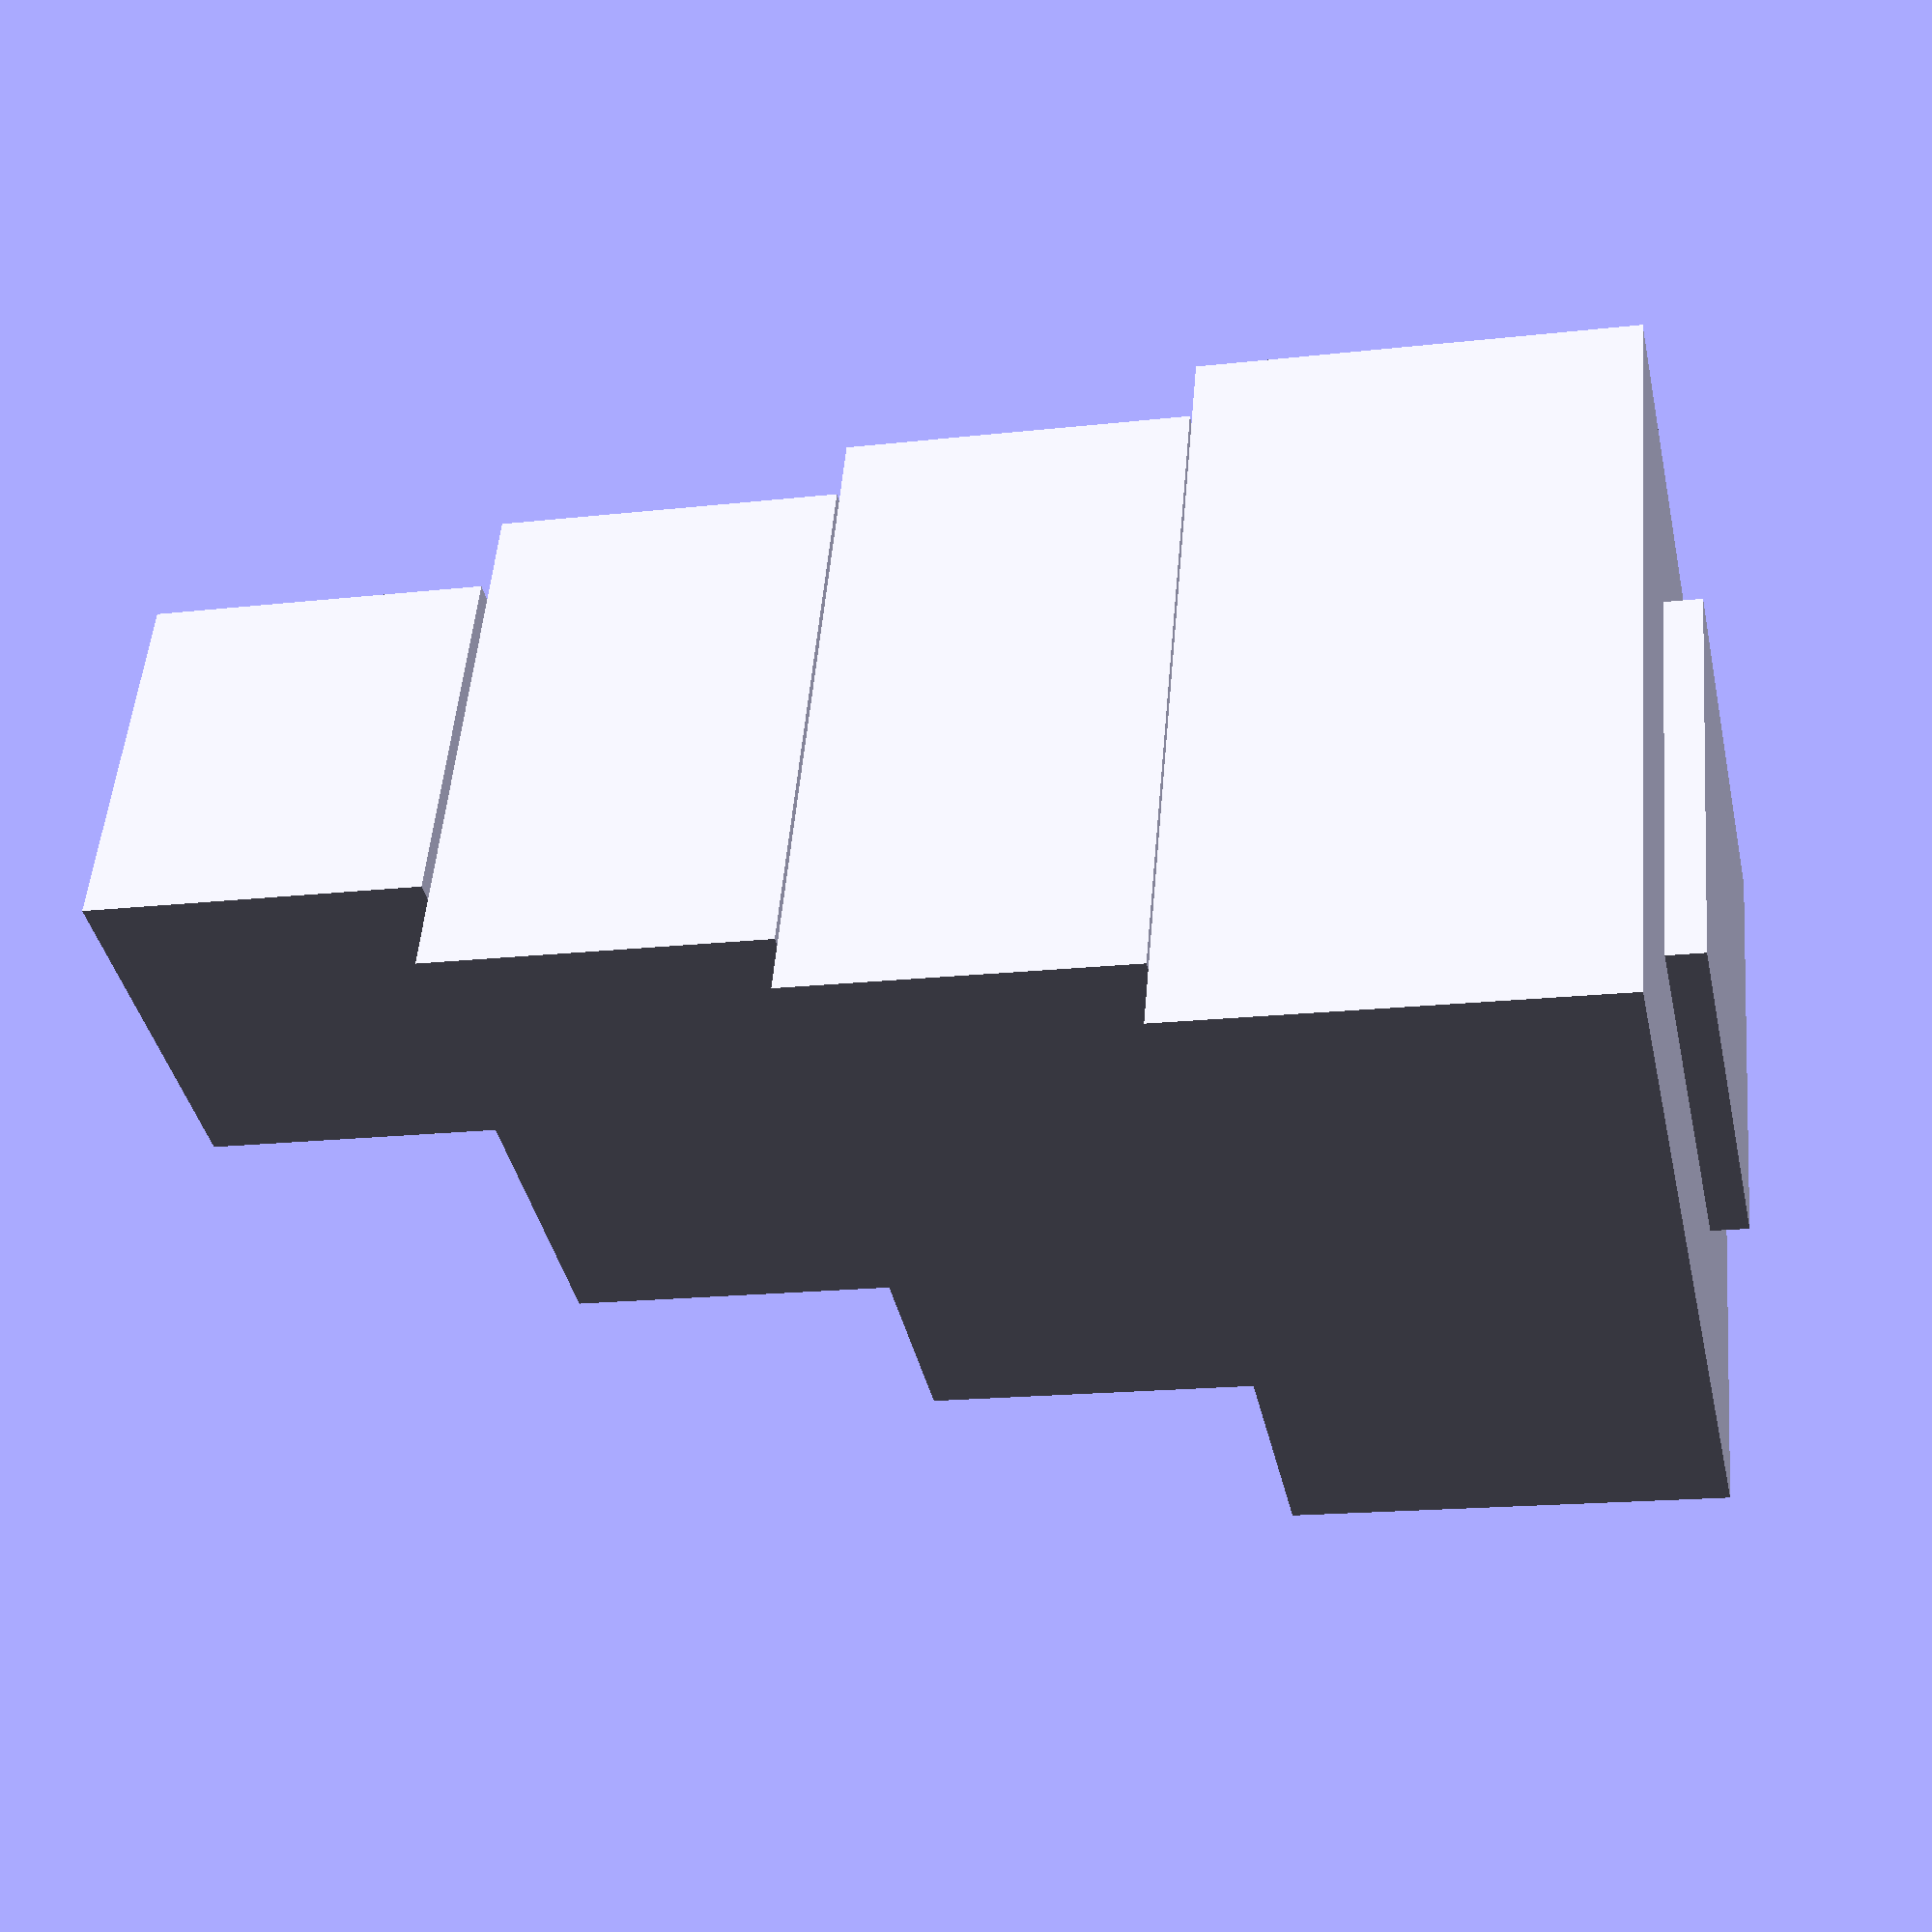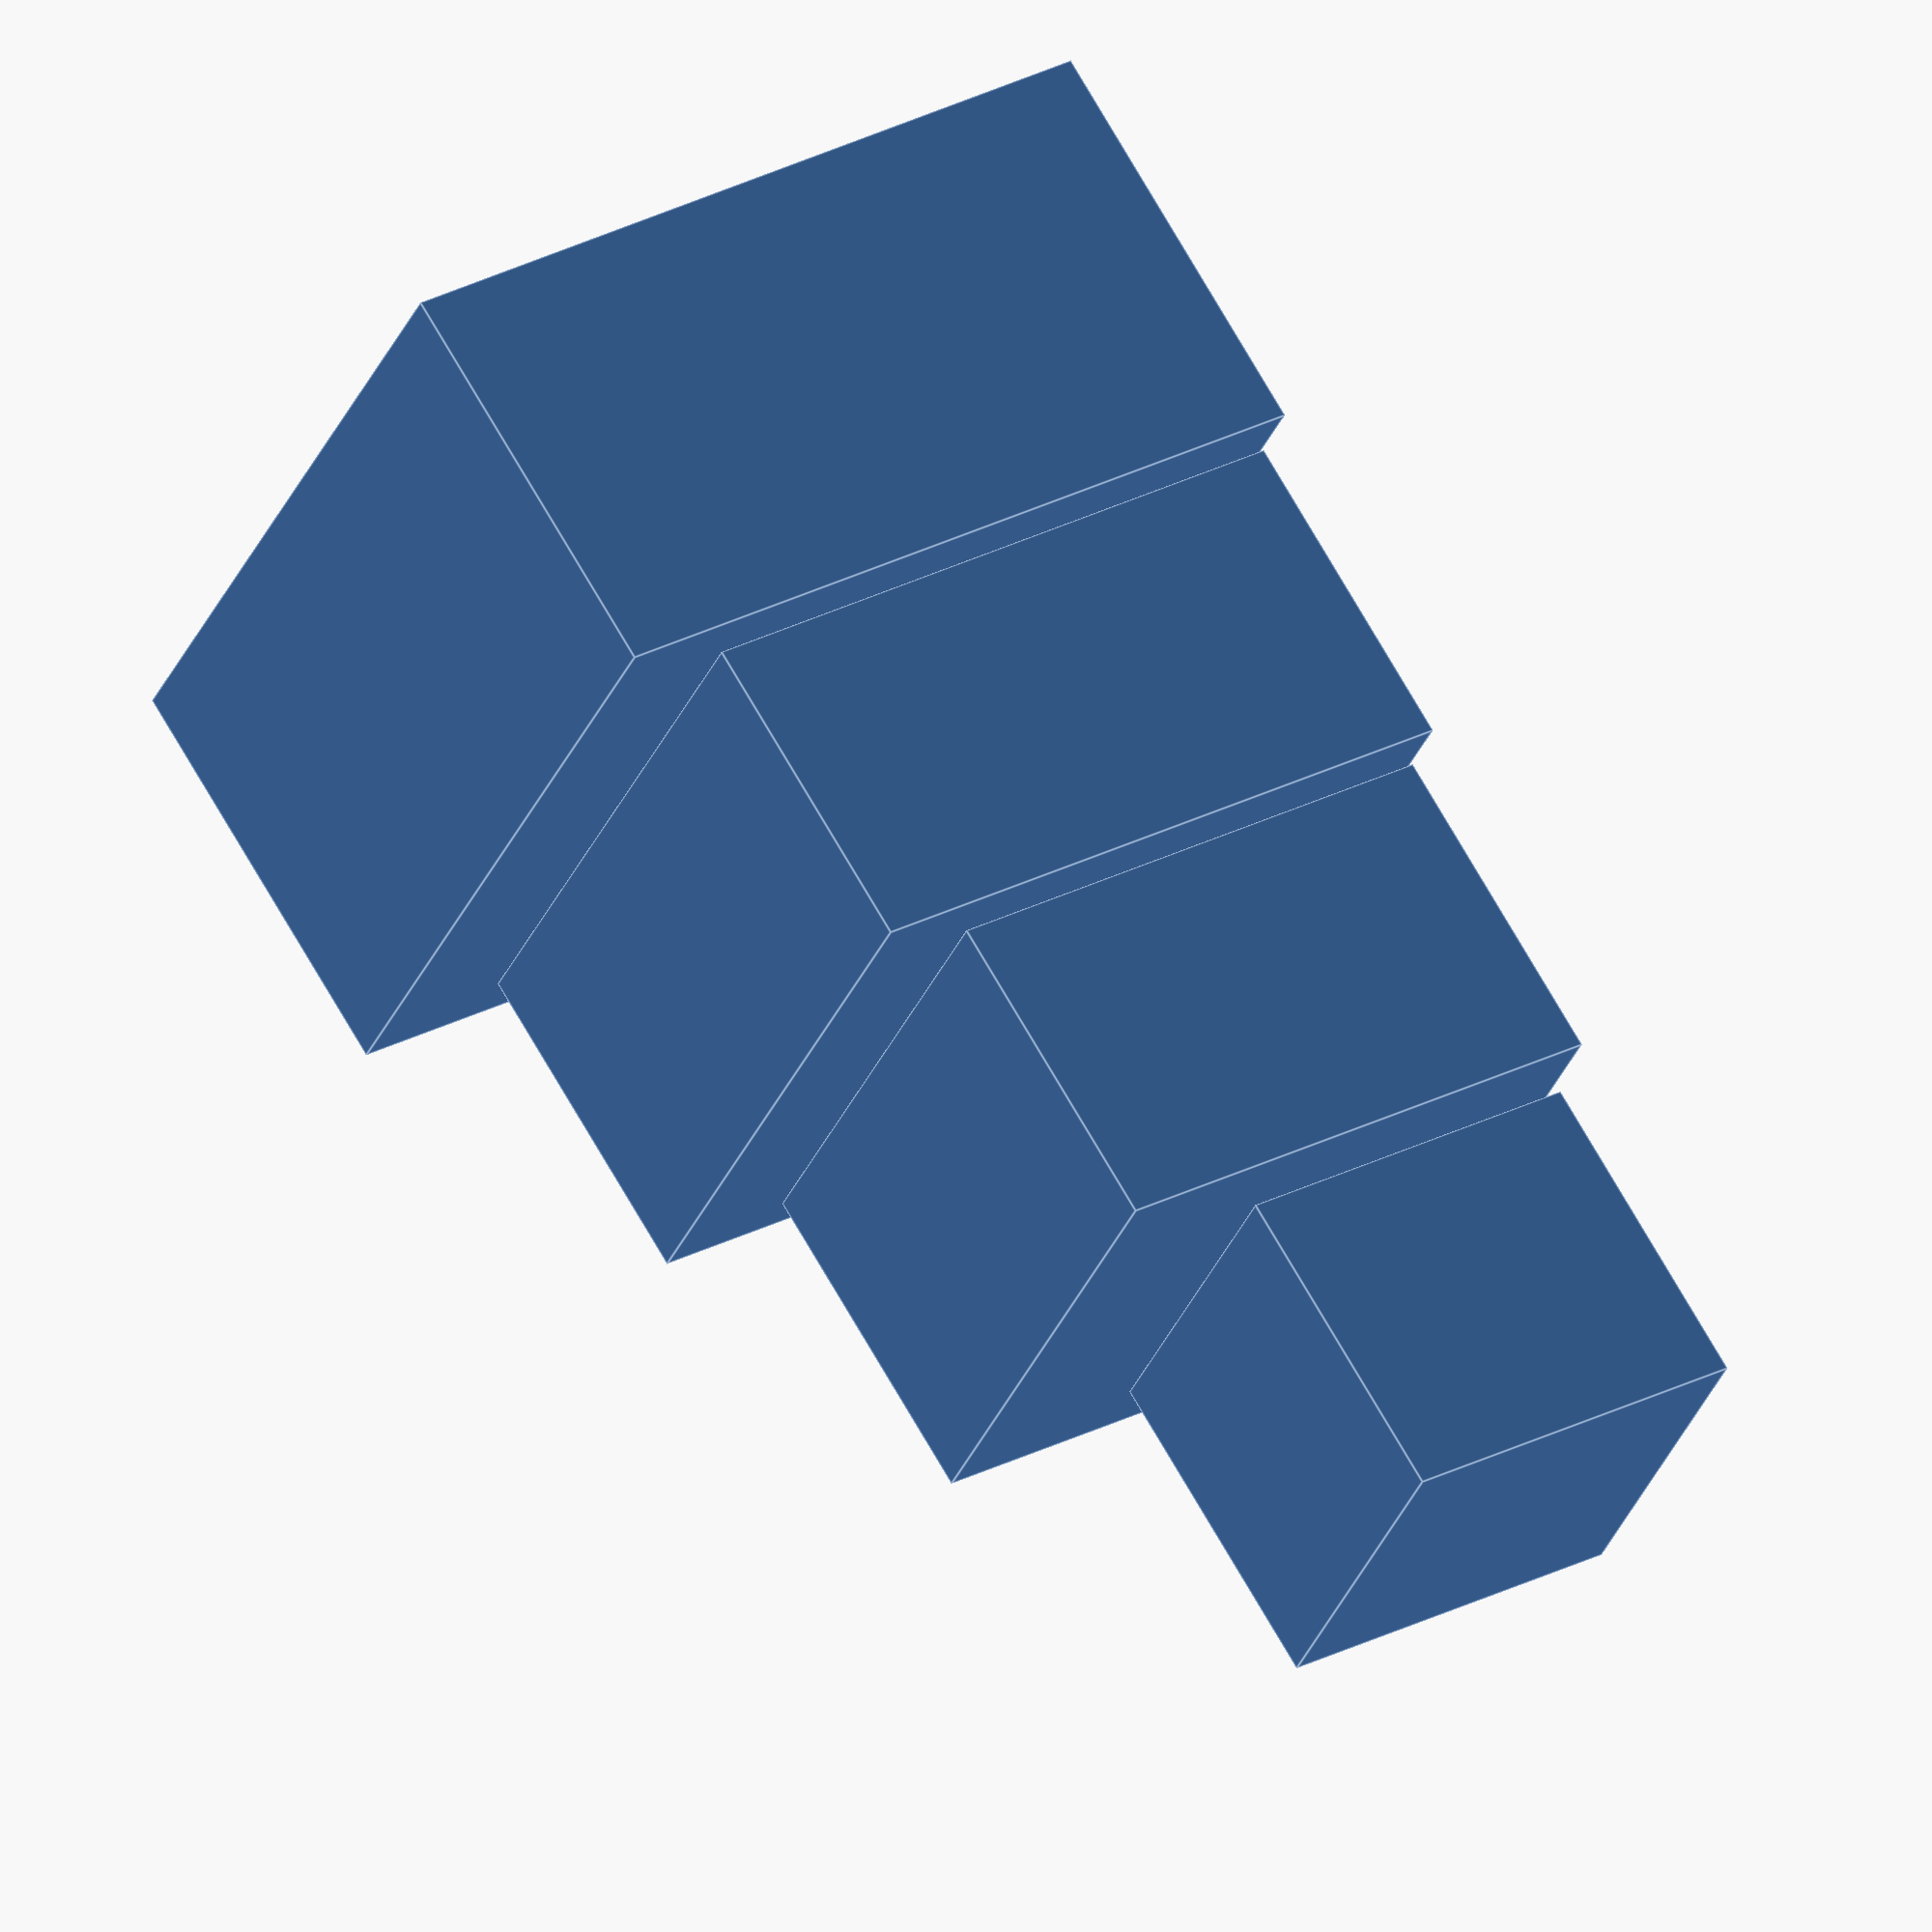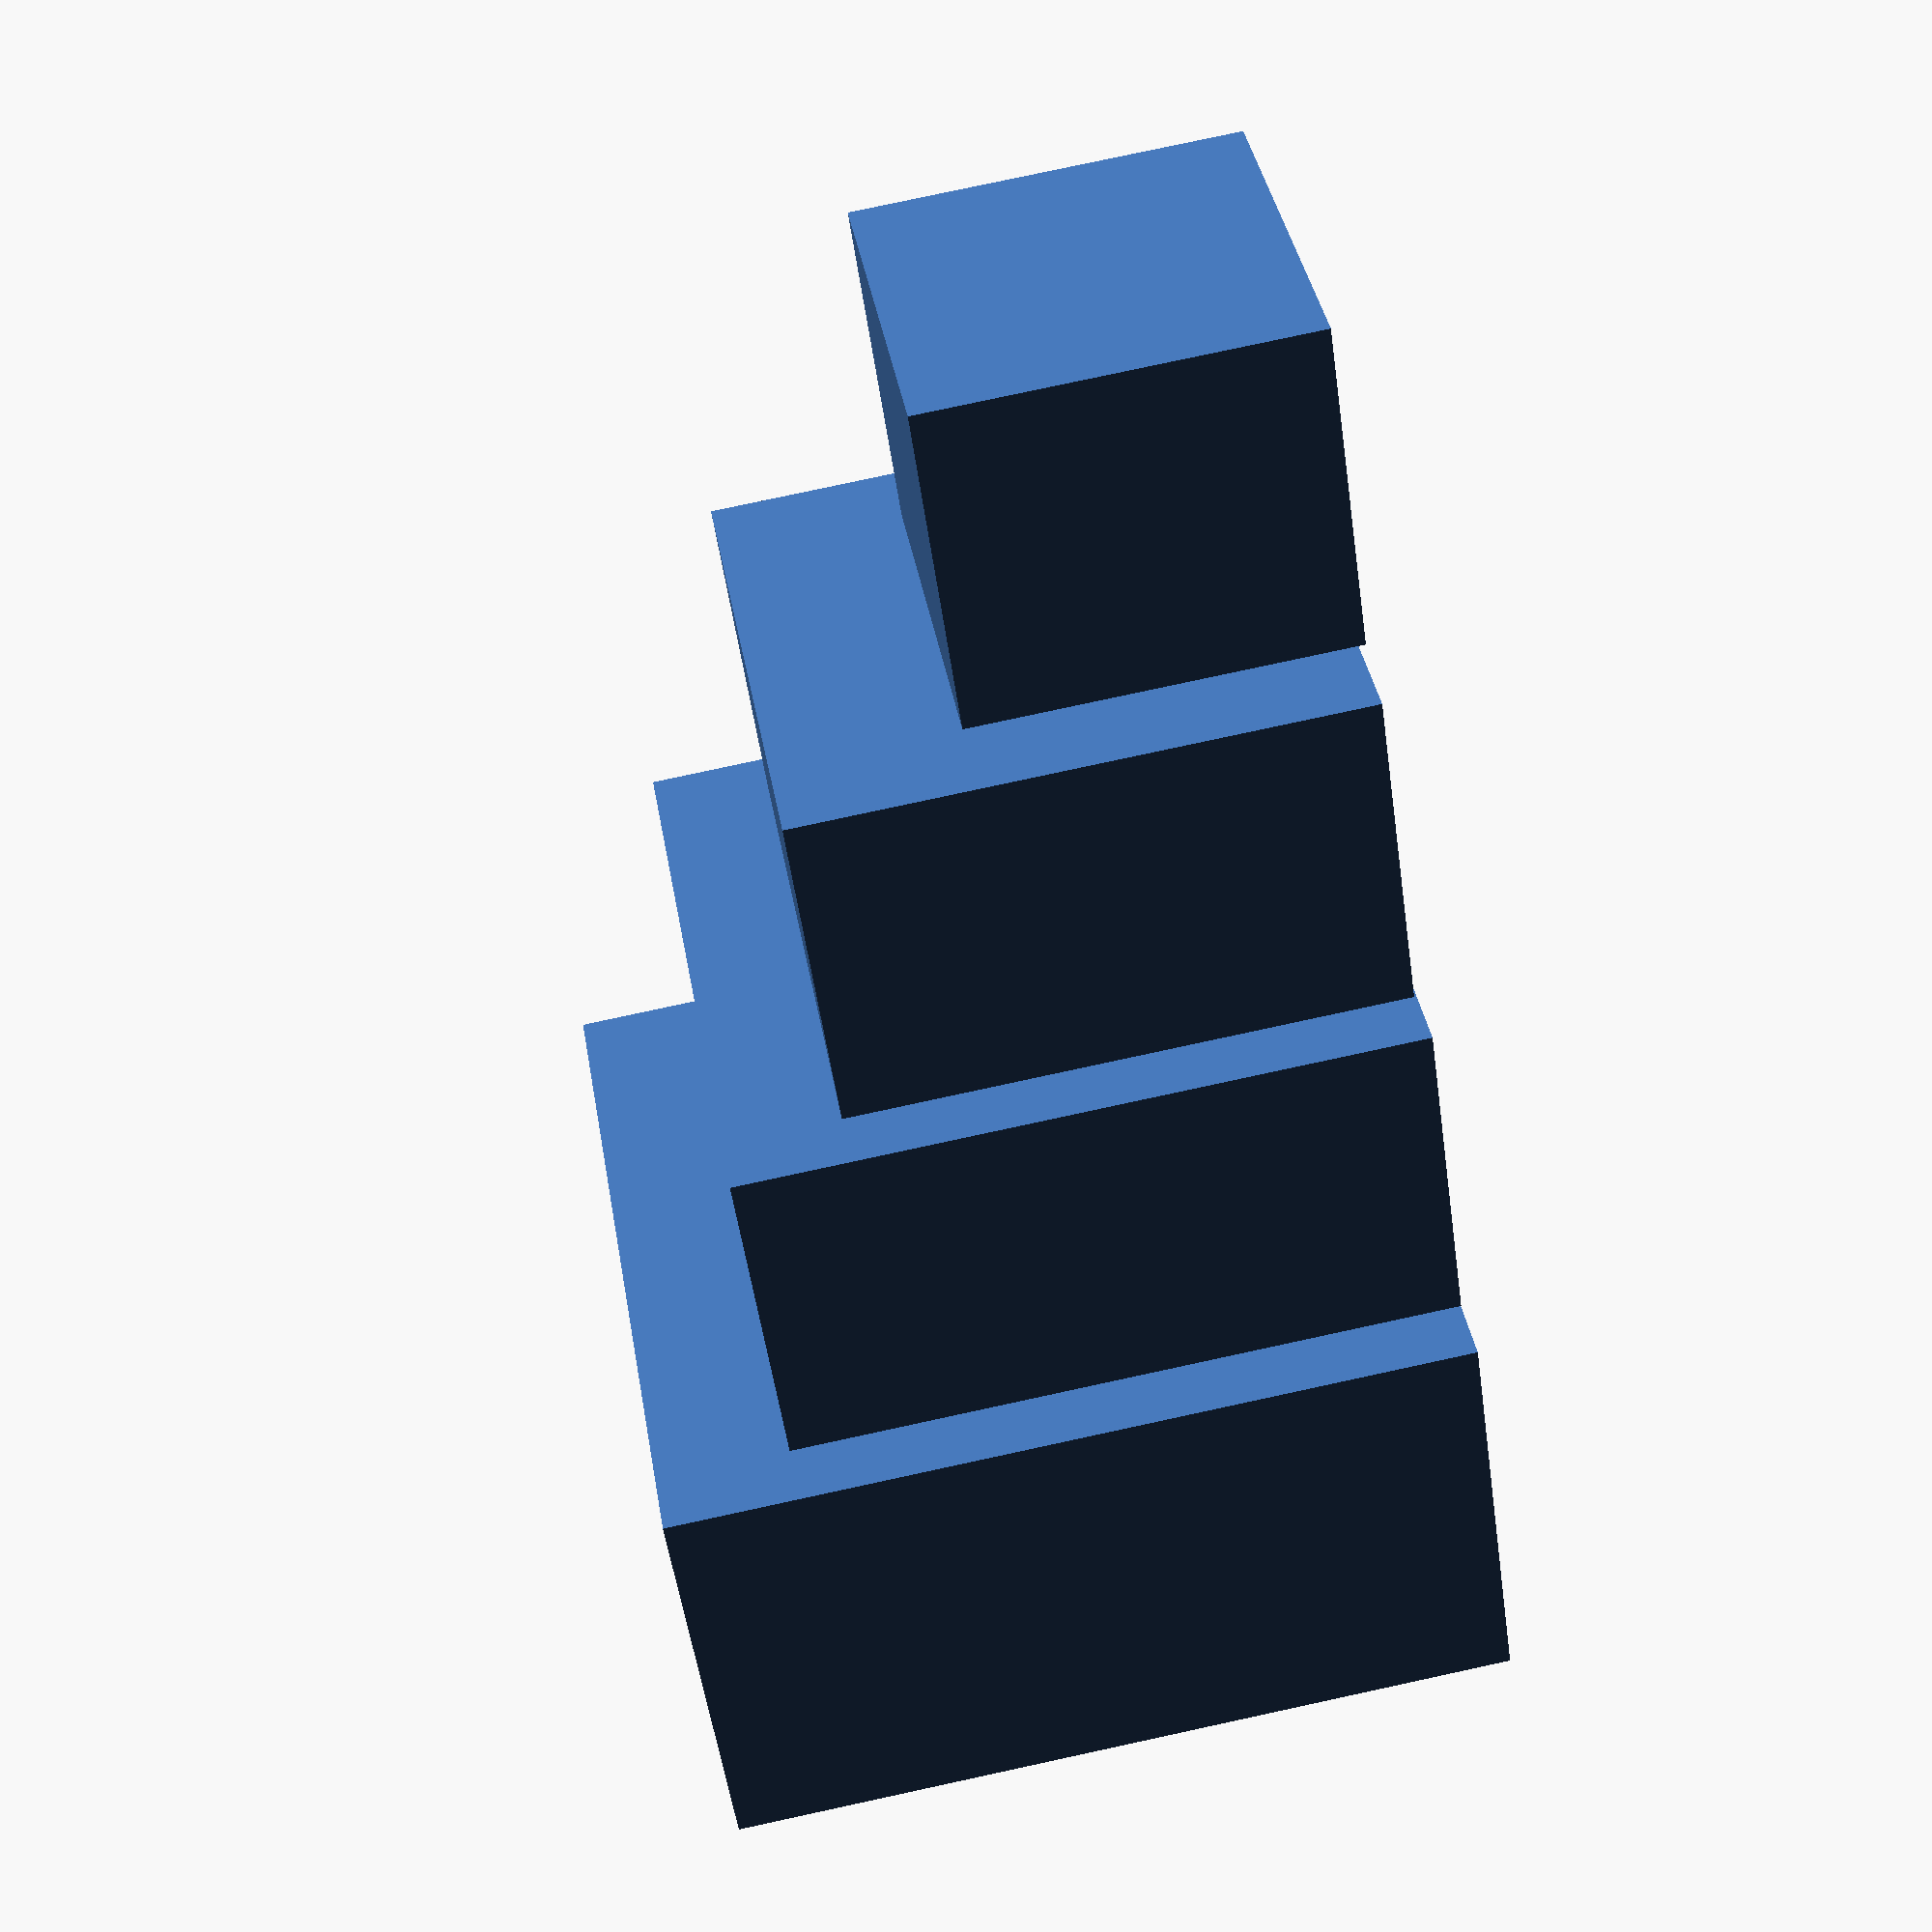
<openscad>
translate([0.0,0,0.0]){
	rotate([0,90.0,0]){
		cube([3.73,3.73,2.0], center = true);
	}
}
translate([-1.8,0,-0.31]){
	rotate([0,90.0,0]){
		cube([3.11,3.11,1.58], center = true);
	}
}
translate([-3.4,0,-0.57]){
	rotate([0,90.0,0]){
		cube([2.56,2.56,1.58], center = true);
	}
}
translate([-5.0,0,-1.0]){
	rotate([0,90.0,0]){
		cube([1.75,1.75,1.56], center = true);
	}
}
translate([0.79,0.0,0.0]){
	rotate([90,0,90]){
		cube([2.0,2.0,0.77], center = true);
	}
}
translate([0,0.0,-0.78]){
	rotate([0,0.0,90]){
		cube([2.0,2.0,0.77], center = true);
	}
}

</openscad>
<views>
elev=39.1 azim=175.0 roll=192.2 proj=p view=solid
elev=329.8 azim=213.9 roll=53.5 proj=o view=edges
elev=100.7 azim=228.2 roll=102.2 proj=p view=solid
</views>
